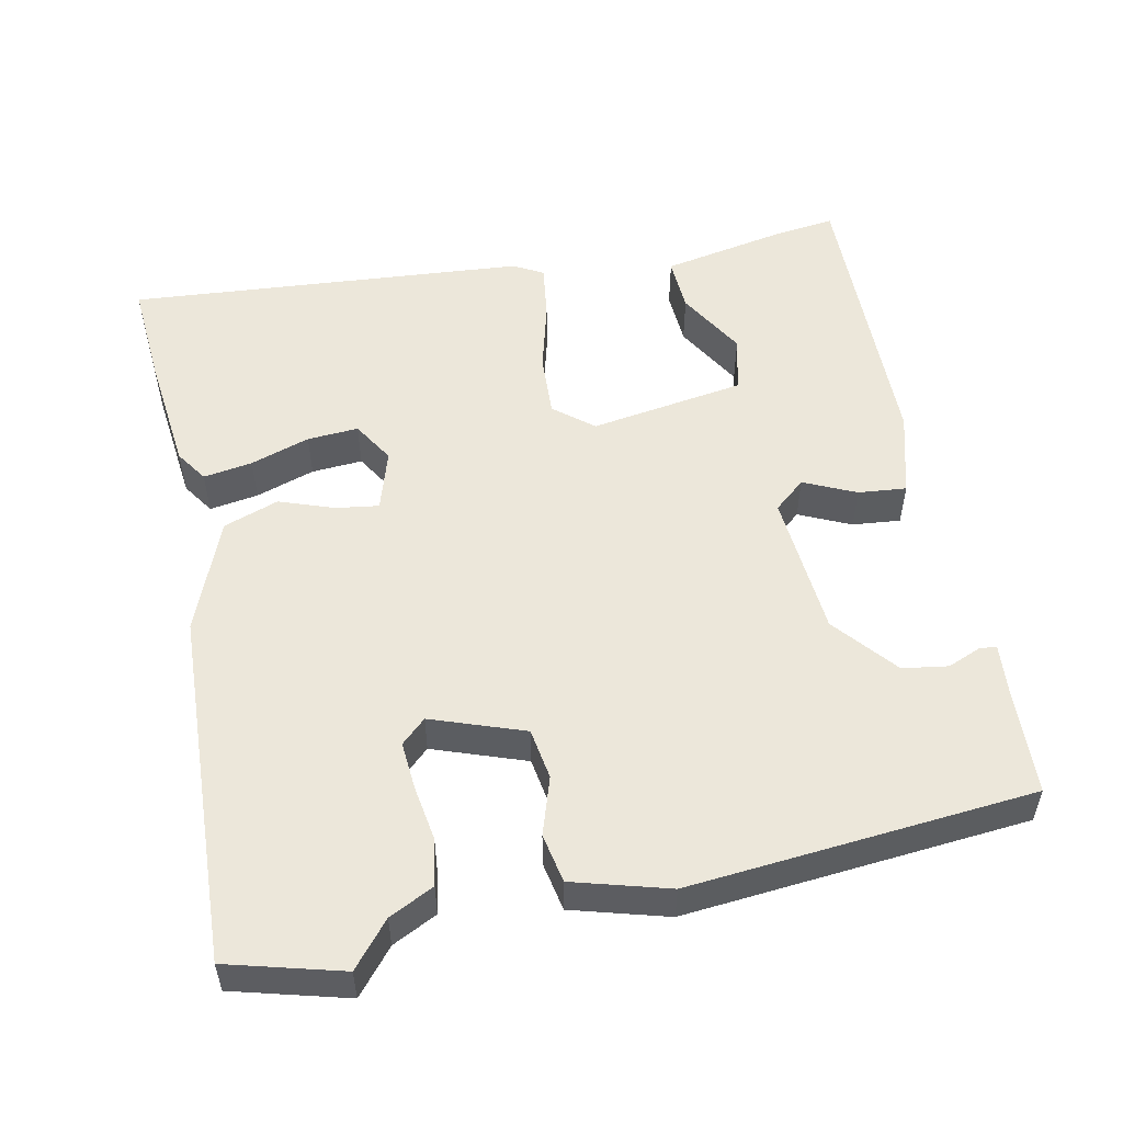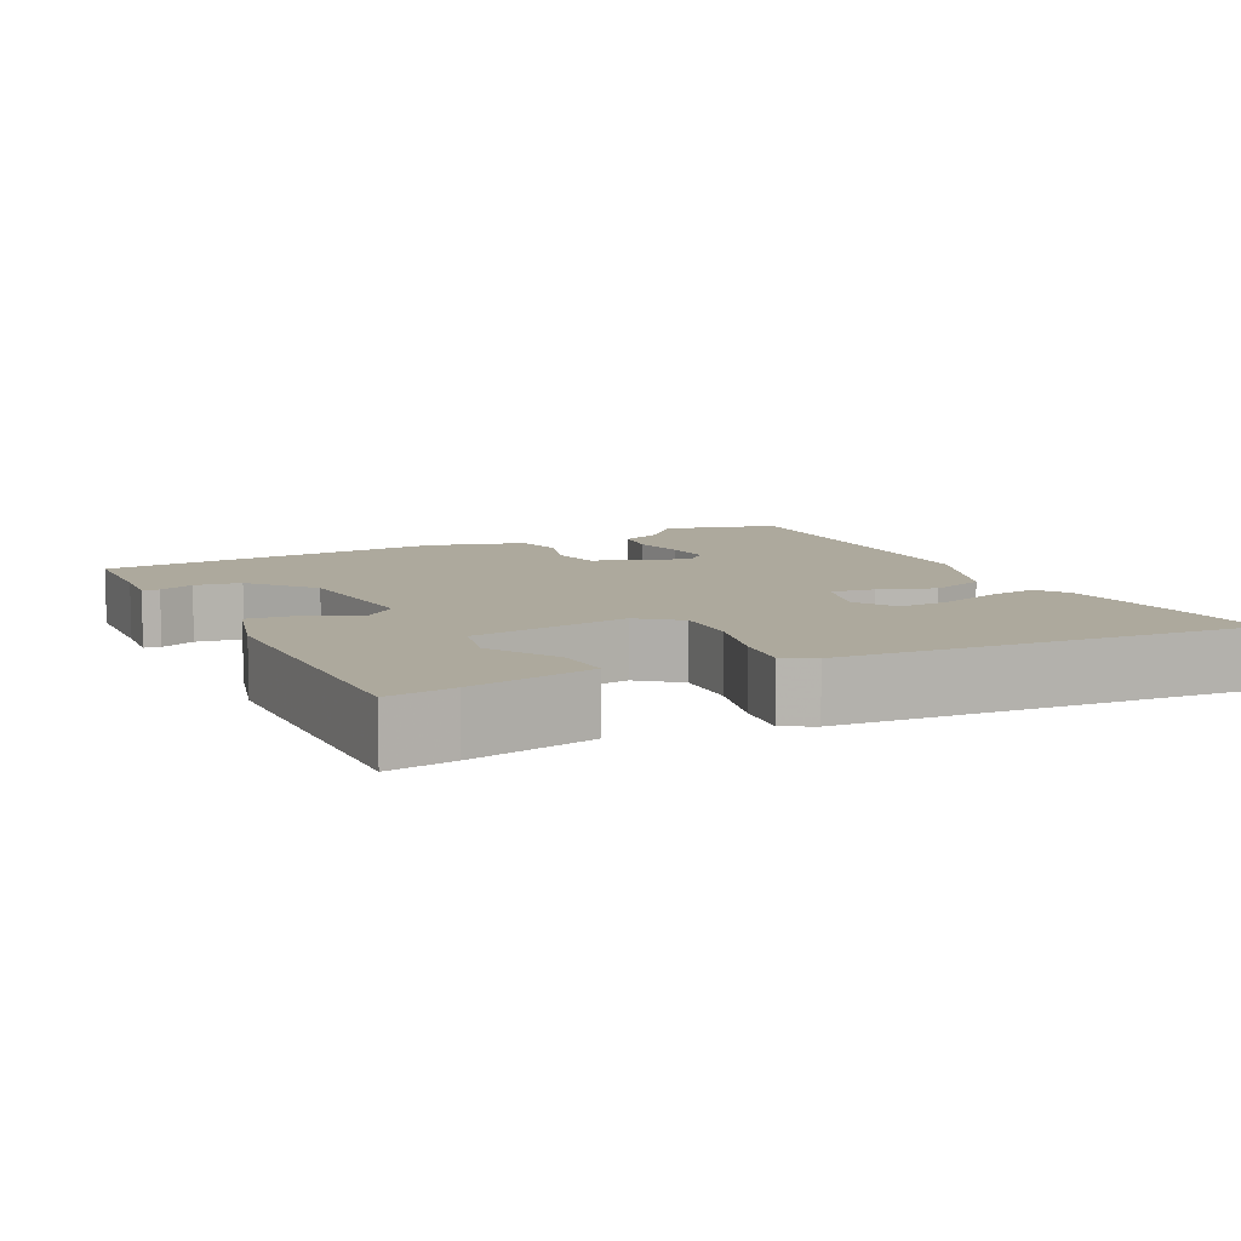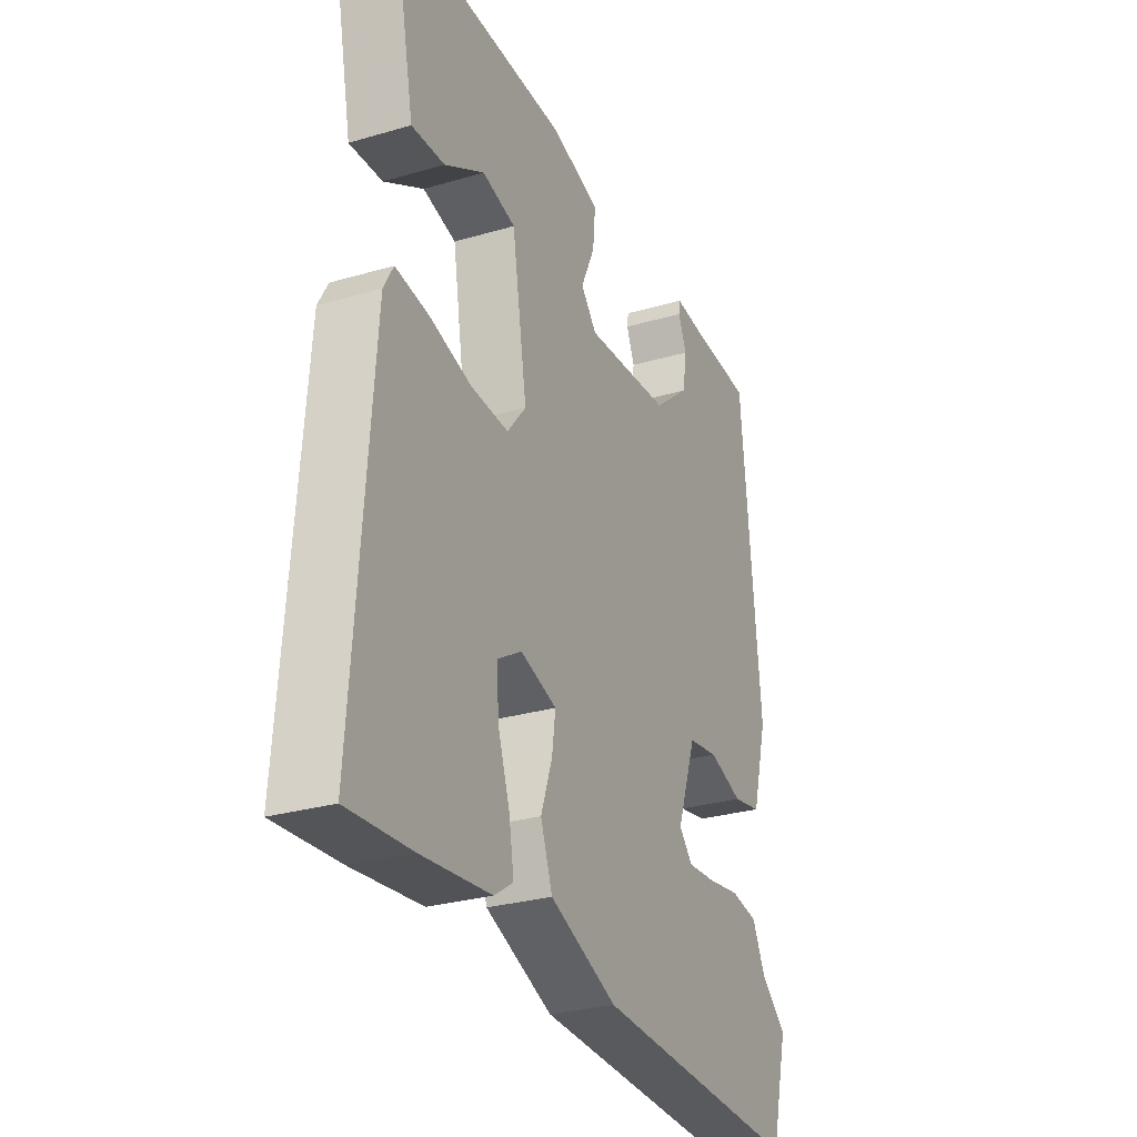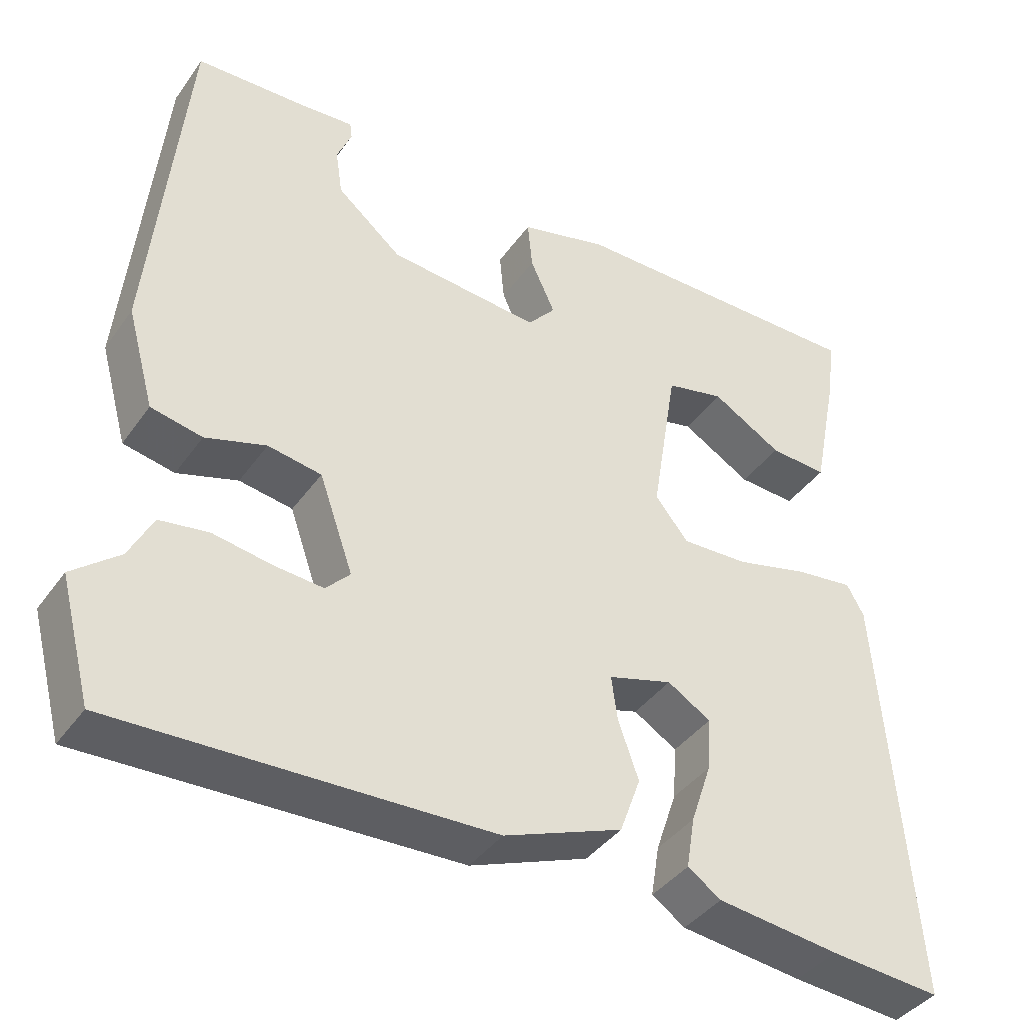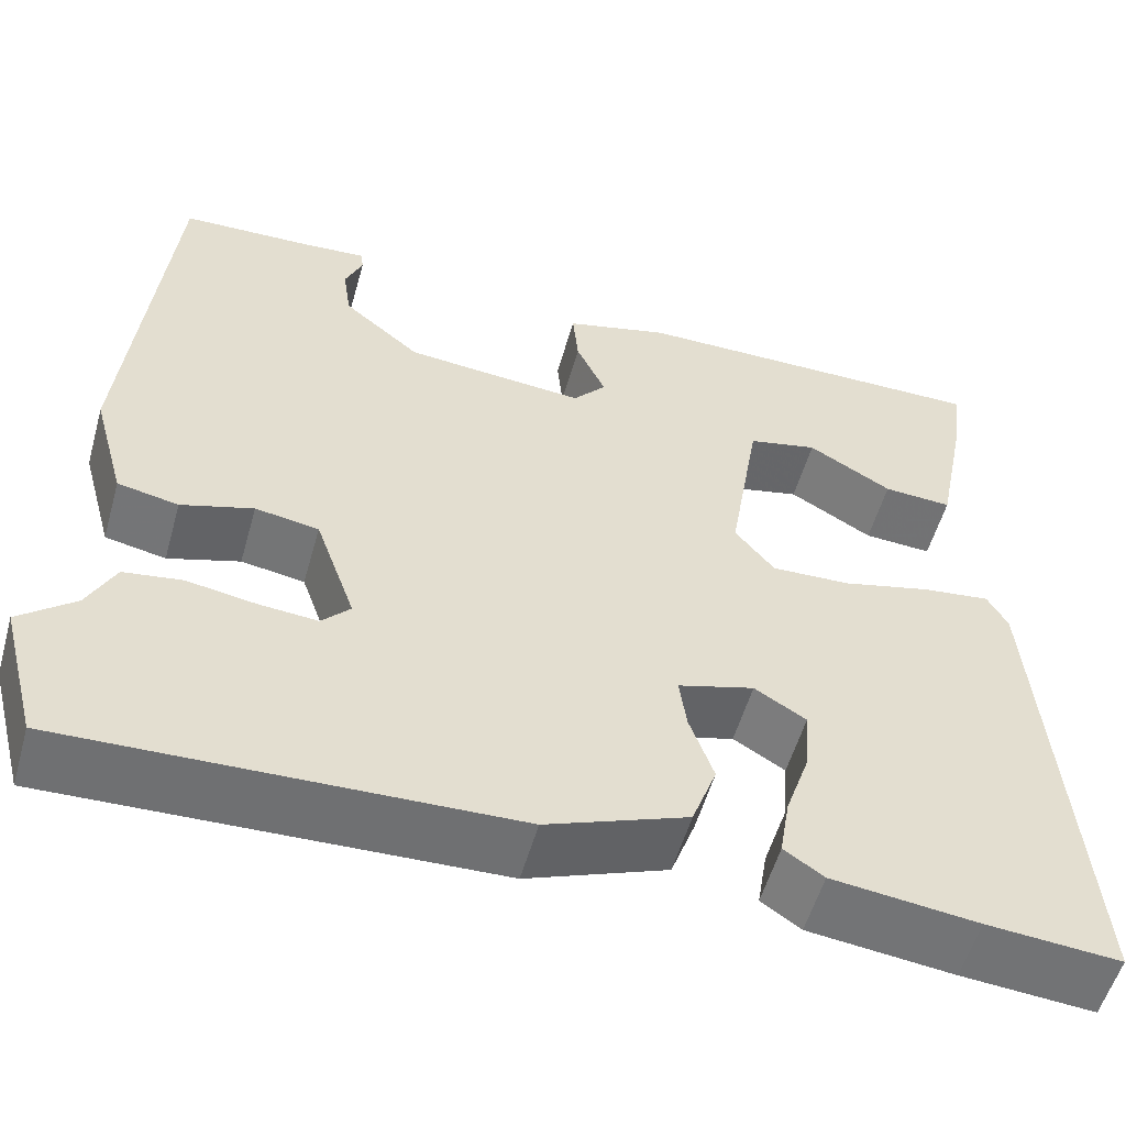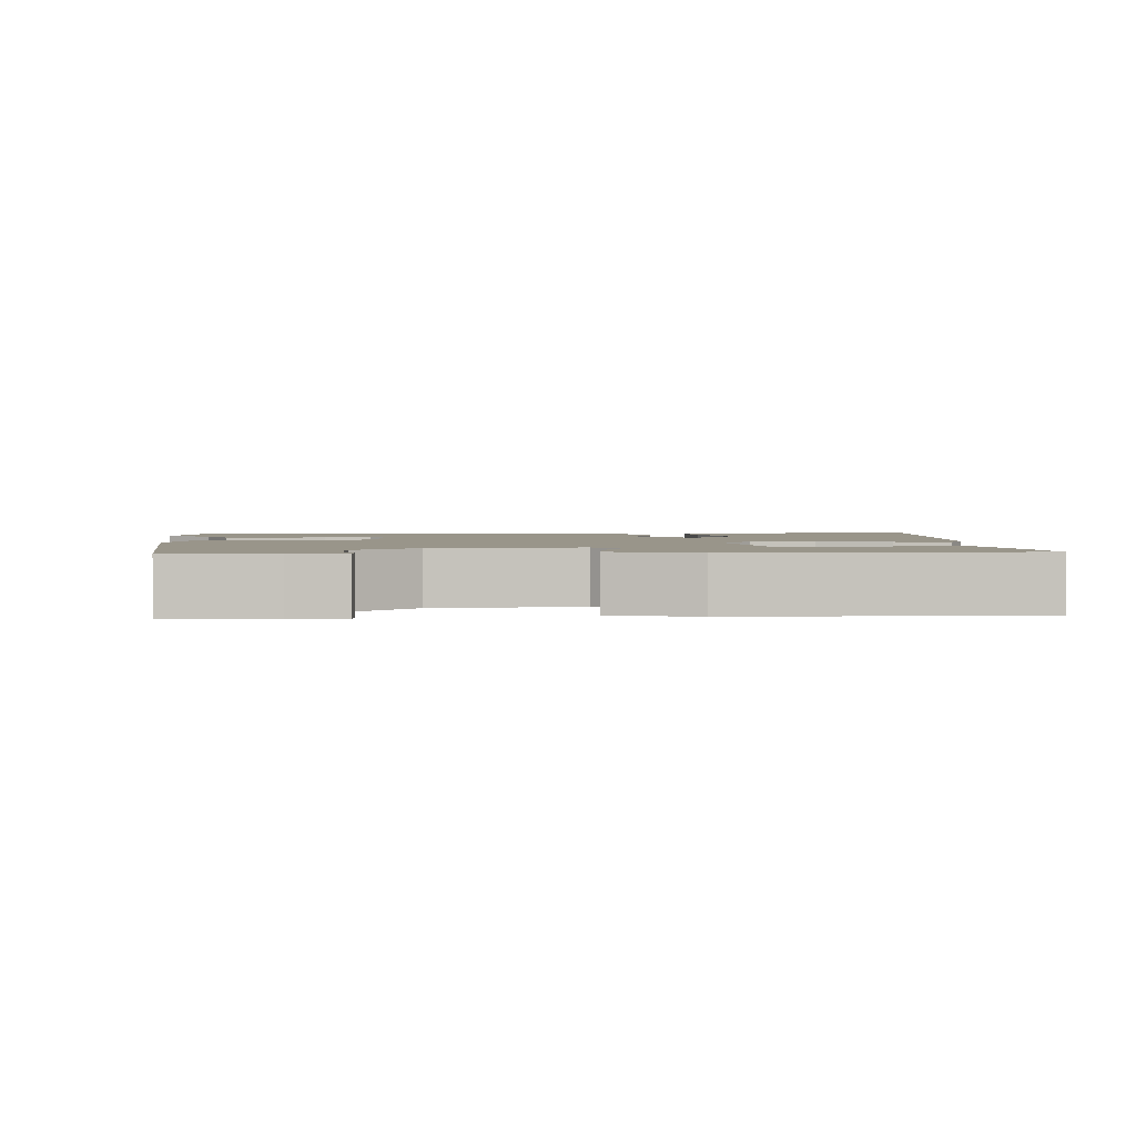
<metadata>
{"format":"obj","ext":"obj","renderer":"f3d","projection":"perspective","resolution":1024,"background":"white","views":[{"elev":53.1,"azim":-101.4,"up":"+Y"},{"elev":8.8,"azim":63.3,"up":"+Y"},{"elev":-28.7,"azim":113.6,"up":"+Z"},{"elev":-40.4,"azim":-32.1,"up":"+Z"},{"elev":-55.2,"azim":-15.8,"up":"+Z"},{"elev":2.1,"azim":-4.0,"up":"+Y"}]}
</metadata>
<code>
v -0.466 0.07 0.499
v -0.326 0.07 0.505
v -0.253 0.07 0.511
v -0.25 0.07 0.489
v -0.269 0.07 0.443
v -0.26 0.07 0.382
v -0.176 0.07 0.312
v 0.02 0.07 0.296
v 0.056 0.07 0.338
v 0.024 0.07 0.408
v 0.018 0.07 0.473
v 0.132 0.07 0.504
v 0.528 0.07 0.509
v 0.516 0.07 0.422
v 0.483 0.07 0.258
v 0.408 0.07 0.262
v 0.317 0.07 0.315
v 0.241 0.07 0.297
v 0.207 0.07 0.088
v 0.25 0.07 0.035
v 0.336 0.07 0.039
v 0.432 0.07 0.064
v 0.507 0.07 0.074
v 0.529 0.07 0.034
v 0.569 0.07 -0.505
v 0.425 0.07 -0.494
v 0.267 0.07 -0.476
v 0.224 0.07 -0.447
v 0.235 0.07 -0.381
v 0.262 0.07 -0.301
v 0.267 0.07 -0.232
v 0.211 0.07 -0.198
v 0.128 0.07 -0.223
v 0.136 0.07 -0.281
v 0.162 0.07 -0.355
v 0.135 0.07 -0.429
v -0.018 0.07 -0.489
v -0.498 0.07 -0.508
v -0.539 0.07 -0.354
v -0.479 0.07 -0.304
v -0.449 0.07 -0.244
v -0.386 0.07 -0.234
v -0.311 0.07 -0.246
v -0.247 0.07 -0.251
v -0.216 0.07 -0.218
v -0.26 0.07 -0.093
v -0.329 0.07 -0.082
v -0.407 0.07 -0.107
v -0.473 0.07 -0.094
v -0.509 0.07 0.035
v -0.466 0 0.499
v -0.326 0 0.505
v -0.253 0 0.511
v -0.25 0 0.489
v -0.269 0 0.443
v -0.26 0 0.382
v -0.176 0 0.312
v 0.02 0 0.296
v 0.056 0 0.338
v 0.024 0 0.408
v 0.018 0 0.473
v 0.132 0 0.504
v 0.528 0 0.509
v 0.516 0 0.422
v 0.483 0 0.258
v 0.408 0 0.262
v 0.317 0 0.315
v 0.241 0 0.297
v 0.207 0 0.088
v 0.25 0 0.035
v 0.336 0 0.039
v 0.432 0 0.064
v 0.507 0 0.074
v 0.529 0 0.034
v 0.569 0 -0.505
v 0.425 0 -0.494
v 0.267 0 -0.476
v 0.224 0 -0.447
v 0.235 0 -0.381
v 0.262 0 -0.301
v 0.267 0 -0.232
v 0.211 0 -0.198
v 0.128 0 -0.223
v 0.136 0 -0.281
v 0.162 0 -0.355
v 0.135 0 -0.429
v -0.018 0 -0.489
v -0.498 0 -0.508
v -0.539 0 -0.354
v -0.479 0 -0.304
v -0.449 0 -0.244
v -0.386 0 -0.234
v -0.311 0 -0.246
v -0.247 0 -0.251
v -0.216 0 -0.218
v -0.26 0 -0.093
v -0.329 0 -0.082
v -0.407 0 -0.107
v -0.473 0 -0.094
v -0.509 0 0.035
f 47 48 49 50
f 46 47 50 1
f 45 46 1 2
f 40 41 42 43
f 40 43 44
f 39 40 44
f 38 39 44
f 37 38 44
f 34 35 36 37
f 33 34 37 44
f 32 33 44 45
f 27 28 29 30
f 27 30 31
f 26 27 31
f 25 26 31
f 24 25 31
f 21 22 23 24
f 20 21 24 31
f 19 20 31 32
f 14 15 16 17
f 14 17 18
f 13 14 18
f 12 13 18
f 9 10 11 12
f 9 12 18 19
f 2 3 4 5
f 2 5 6
f 45 2 6
f 32 45 6 7
f 8 9 19 32
f 7 8 32
f 100 99 98 97
f 51 100 97 96
f 52 51 96 95
f 93 92 91 90
f 94 93 90
f 94 90 89
f 94 89 88
f 94 88 87
f 87 86 85 84
f 94 87 84 83
f 95 94 83 82
f 80 79 78 77
f 81 80 77
f 81 77 76
f 81 76 75
f 81 75 74
f 74 73 72 71
f 81 74 71 70
f 82 81 70 69
f 67 66 65 64
f 68 67 64
f 68 64 63
f 68 63 62
f 62 61 60 59
f 69 68 62 59
f 55 54 53 52
f 56 55 52
f 56 52 95
f 57 56 95 82
f 82 69 59 58
f 82 58 57
f 1 51 52 2
f 2 52 53 3
f 3 53 54 4
f 4 54 55 5
f 5 55 56 6
f 6 56 57 7
f 7 57 58 8
f 8 58 59 9
f 9 59 60 10
f 10 60 61 11
f 11 61 62 12
f 12 62 63 13
f 13 63 64 14
f 14 64 65 15
f 15 65 66 16
f 16 66 67 17
f 17 67 68 18
f 18 68 69 19
f 19 69 70 20
f 20 70 71 21
f 21 71 72 22
f 22 72 73 23
f 23 73 74 24
f 24 74 75 25
f 25 75 76 26
f 26 76 77 27
f 27 77 78 28
f 28 78 79 29
f 29 79 80 30
f 30 80 81 31
f 31 81 82 32
f 32 82 83 33
f 33 83 84 34
f 34 84 85 35
f 35 85 86 36
f 36 86 87 37
f 37 87 88 38
f 38 88 89 39
f 39 89 90 40
f 40 90 91 41
f 41 91 92 42
f 42 92 93 43
f 43 93 94 44
f 44 94 95 45
f 45 95 96 46
f 46 96 97 47
f 47 97 98 48
f 48 98 99 49
f 49 99 100 50
f 50 100 51 1

</code>
